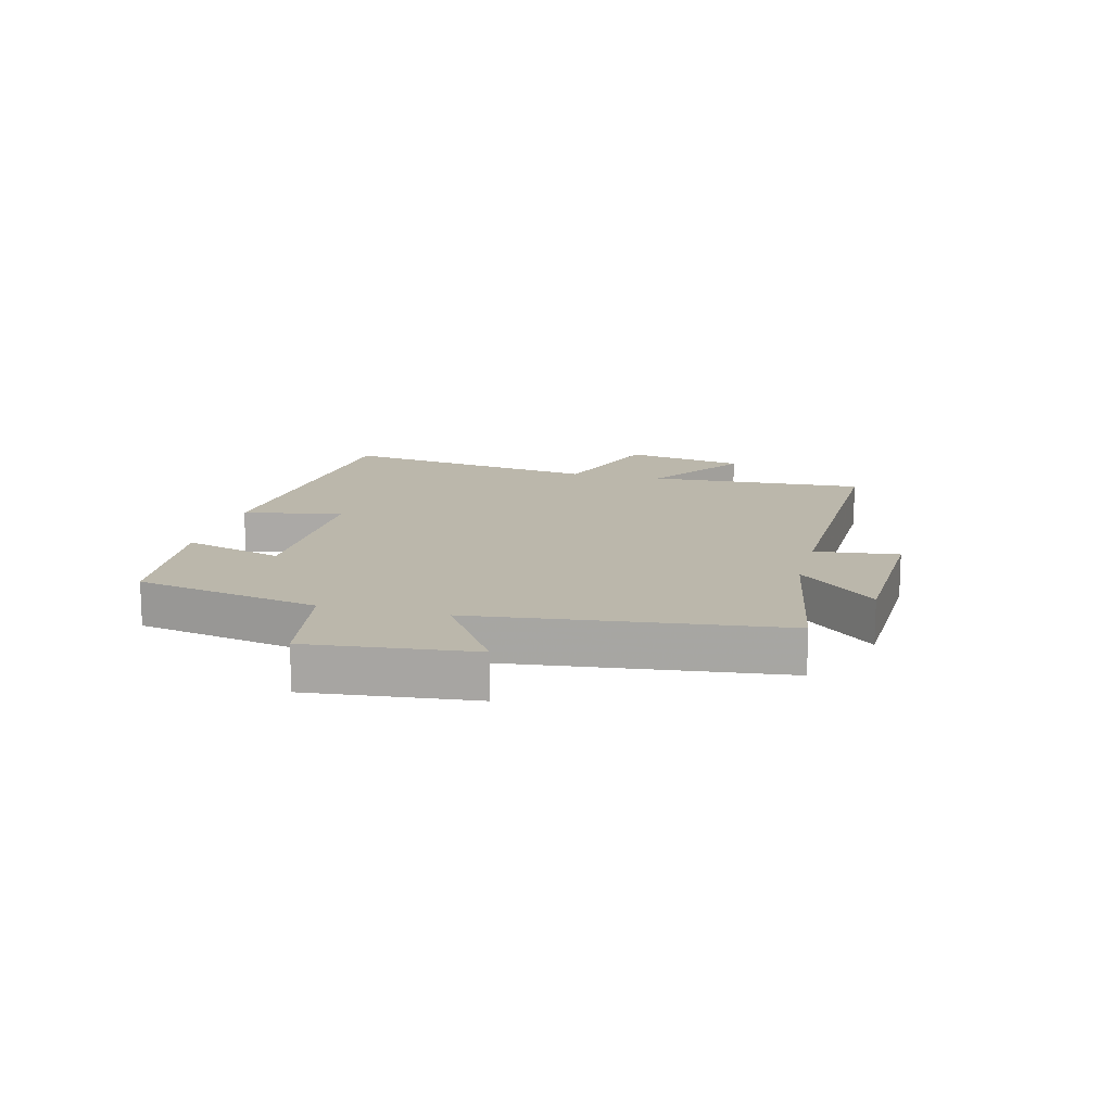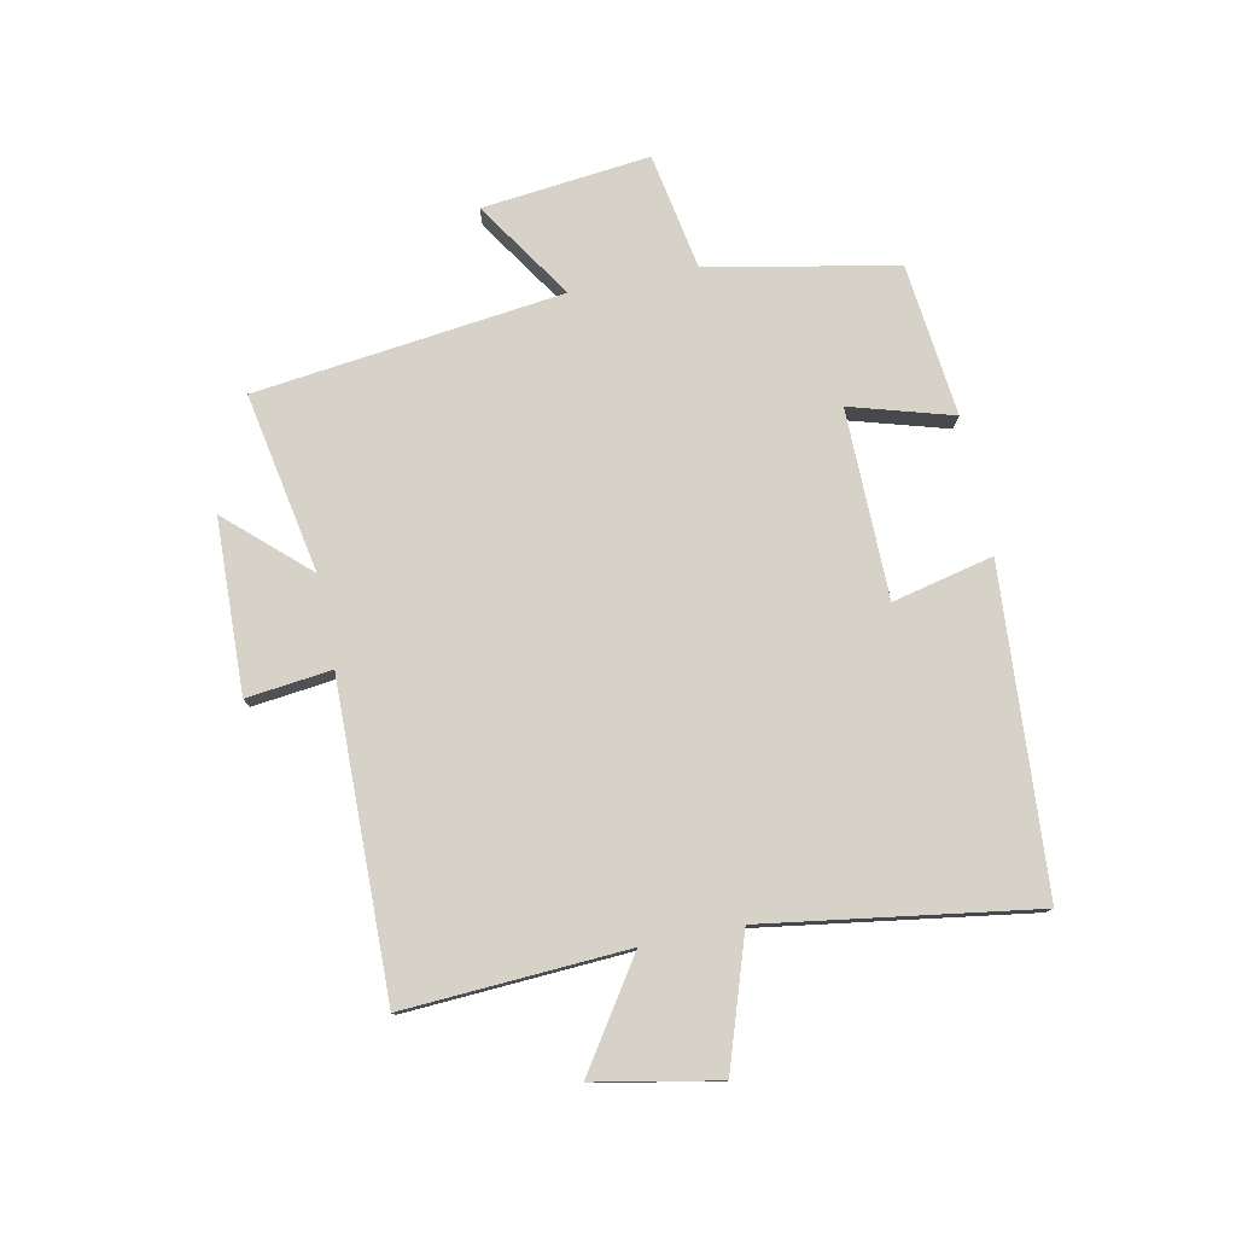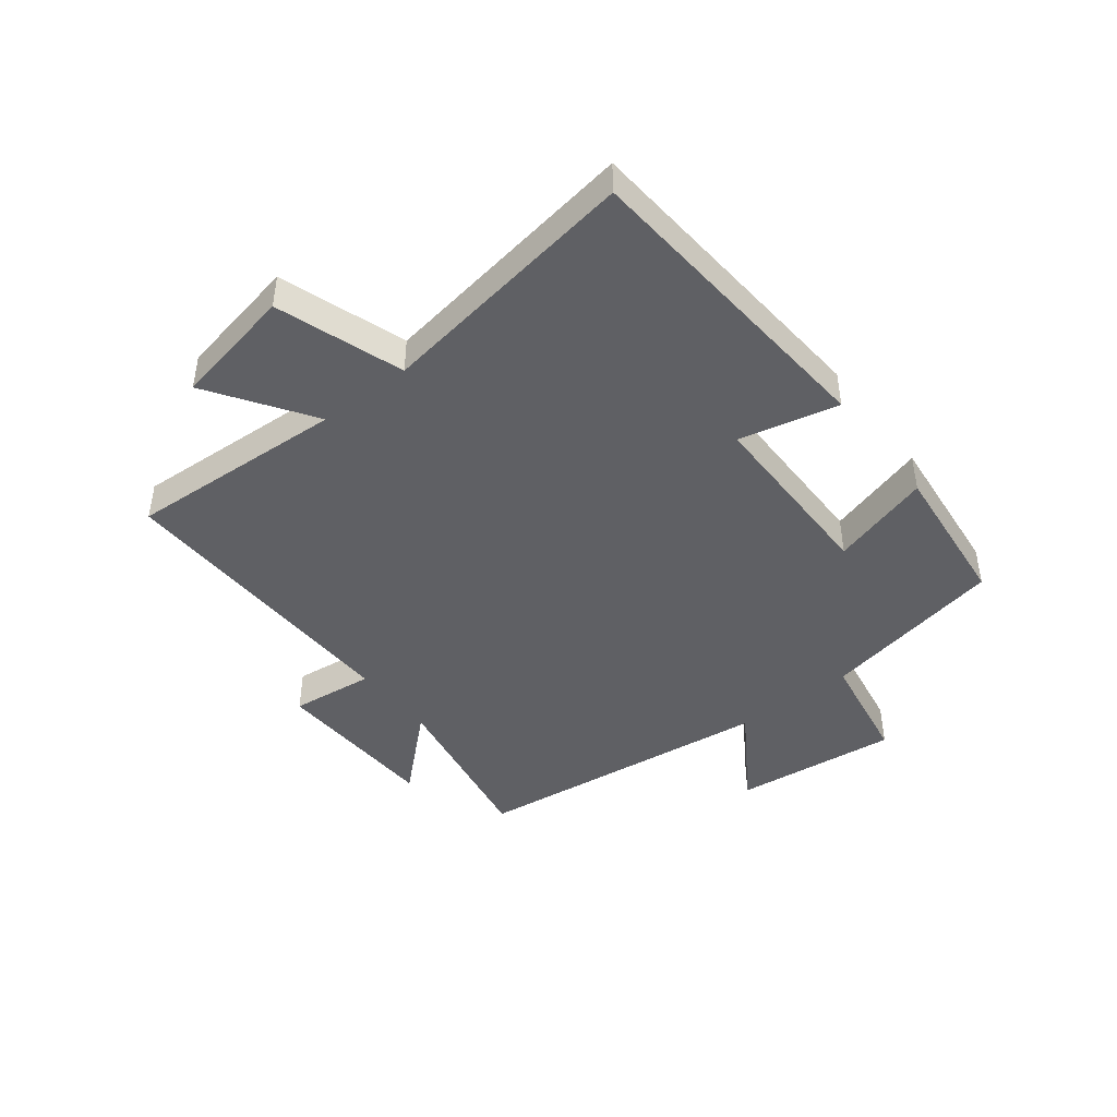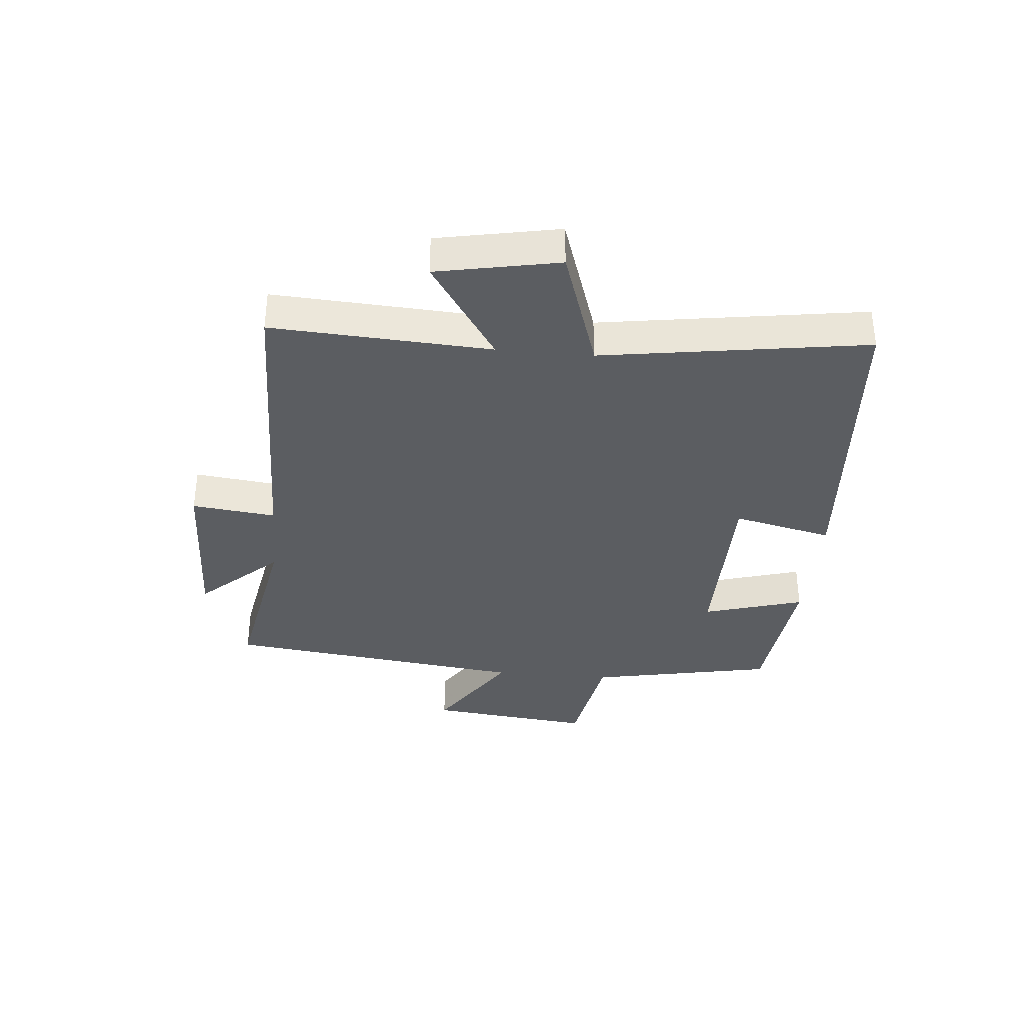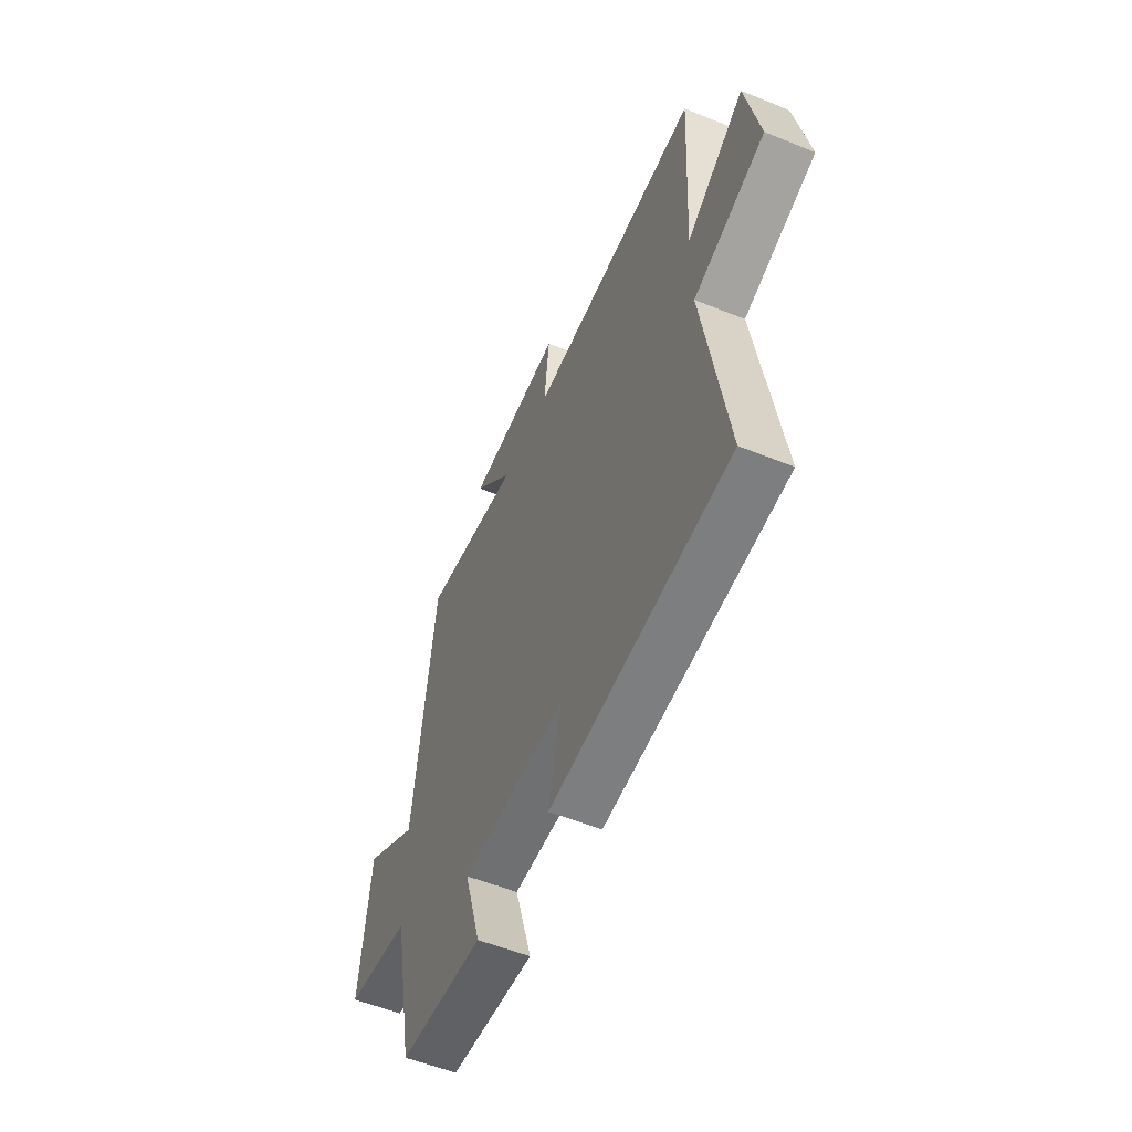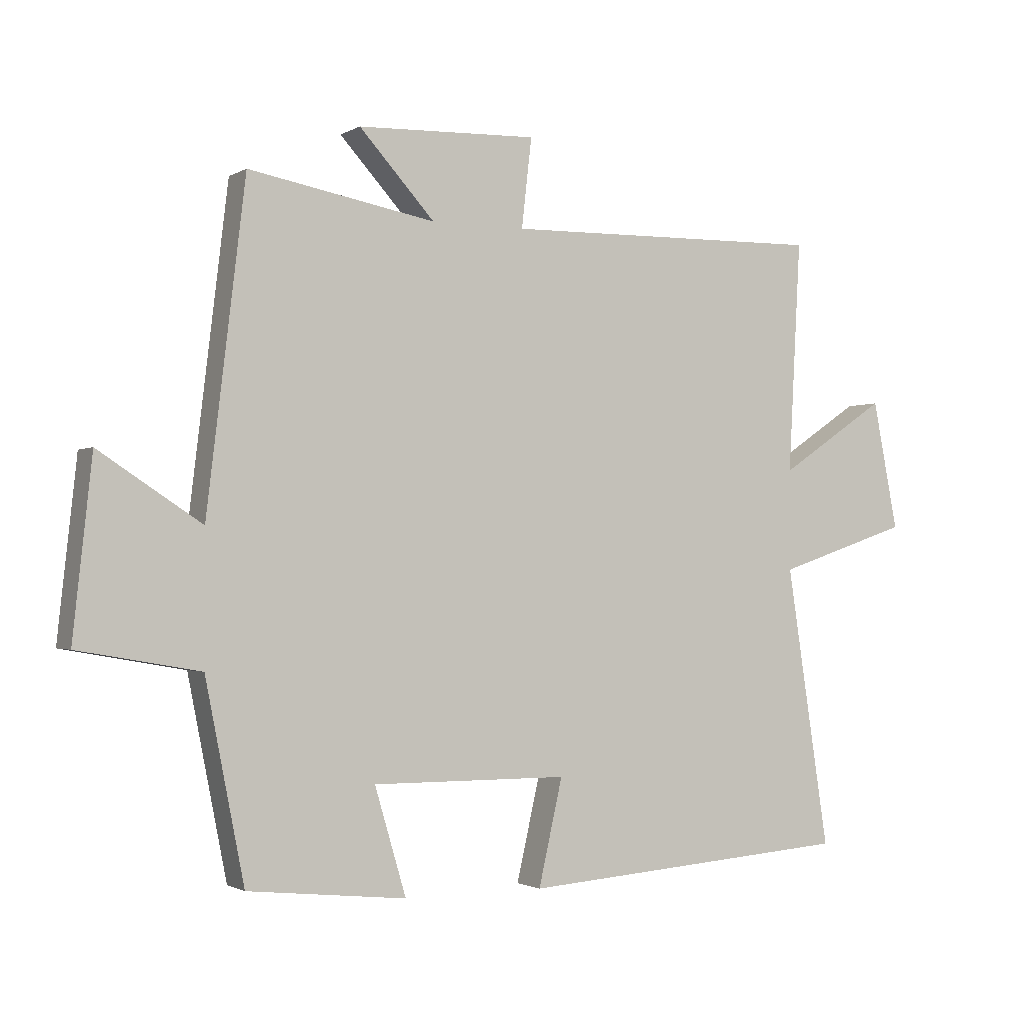
<metadata>
{"format":"obj","ext":"obj","renderer":"f3d","projection":"perspective","resolution":1024,"background":"white","views":[{"elev":14.2,"azim":-75.6,"up":"+Y"},{"elev":77.9,"azim":78.3,"up":"+Y"},{"elev":-44.3,"azim":127.9,"up":"+Y"},{"elev":-35.6,"azim":84.7,"up":"+Y"},{"elev":-55.3,"azim":66.9,"up":"+Z"},{"elev":-1.6,"azim":-28.2,"up":"+Z"}]}
</metadata>
<code>
v 0.568 0.07 -0.461
v 0.038 0.07 -0.5
v 0.076 0.07 -0.333
v -0.236 0.07 -0.331
v -0.186 0.07 -0.5
v -0.438 0.07 -0.473
v -0.5 0.07 -0.162
v -0.693 0.07 -0.128
v -0.663 0.07 0.15
v -0.5 0.07 0.044
v -0.439 0.07 0.554
v -0.142 0.07 0.5
v -0.262 0.07 0.631
v 0.024 0.07 0.641
v 0.008 0.07 0.5
v 0.52 0.07 0.51
v 0.5 0.07 0.143
v 0.672 0.07 0.258
v 0.712 0.07 0.054
v 0.5 0.07 -0.017
v 0.568 0 -0.461
v 0.038 0 -0.5
v 0.076 0 -0.333
v -0.236 0 -0.331
v -0.186 0 -0.5
v -0.438 0 -0.473
v -0.5 0 -0.162
v -0.693 0 -0.128
v -0.663 0 0.15
v -0.5 0 0.044
v -0.439 0 0.554
v -0.142 0 0.5
v -0.262 0 0.631
v 0.024 0 0.641
v 0.008 0 0.5
v 0.52 0 0.51
v 0.5 0 0.143
v 0.672 0 0.258
v 0.712 0 0.054
v 0.5 0 -0.017
f 17 18 19 20
f 15 16 17
f 15 17 20
f 12 13 14 15
f 12 15 20 1
f 10 11 12 1
f 7 8 9 10
f 4 5 6 7
f 3 4 7 10
f 1 2 3
f 1 3 10
f 40 39 38 37
f 37 36 35
f 40 37 35
f 35 34 33 32
f 21 40 35 32
f 21 32 31 30
f 30 29 28 27
f 27 26 25 24
f 30 27 24 23
f 23 22 21
f 30 23 21
f 1 21 22 2
f 2 22 23 3
f 3 23 24 4
f 4 24 25 5
f 5 25 26 6
f 6 26 27 7
f 7 27 28 8
f 8 28 29 9
f 9 29 30 10
f 10 30 31 11
f 11 31 32 12
f 12 32 33 13
f 13 33 34 14
f 14 34 35 15
f 15 35 36 16
f 16 36 37 17
f 17 37 38 18
f 18 38 39 19
f 19 39 40 20
f 20 40 21 1

</code>
